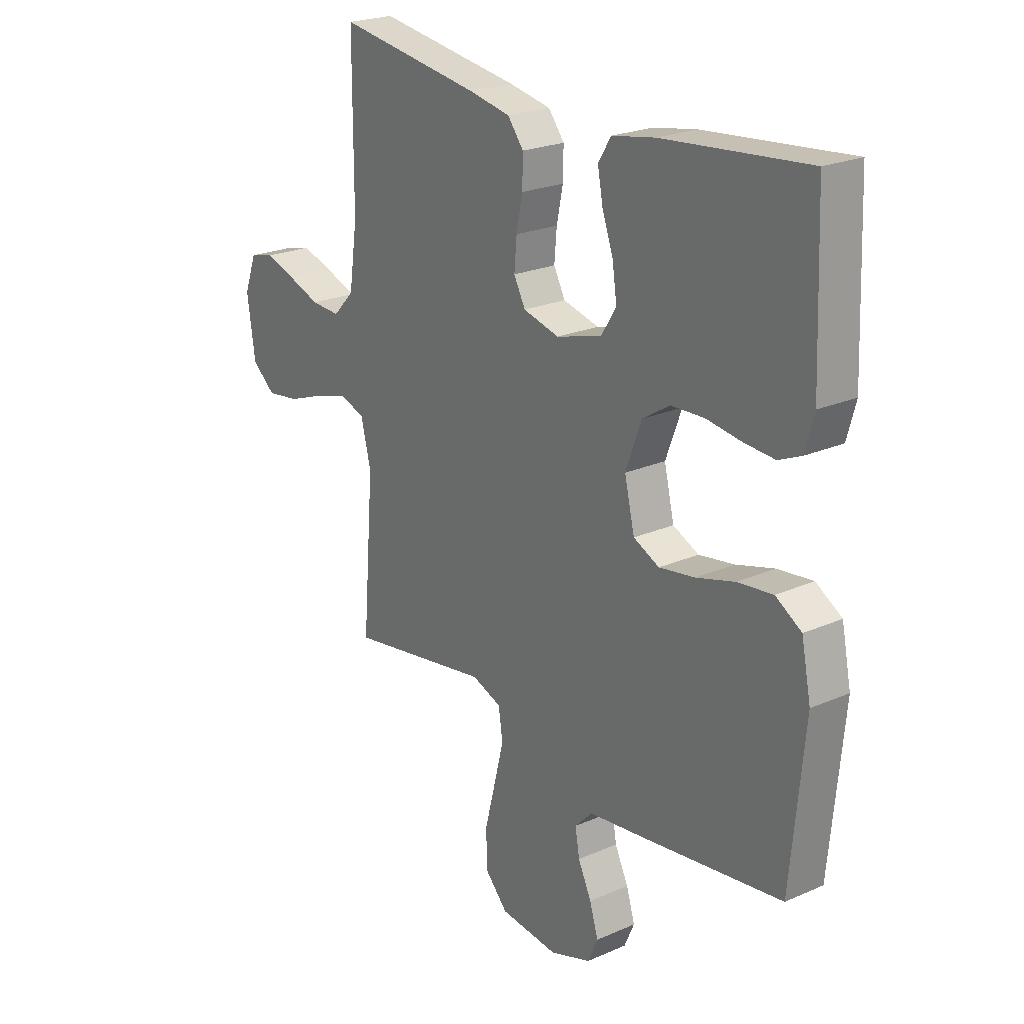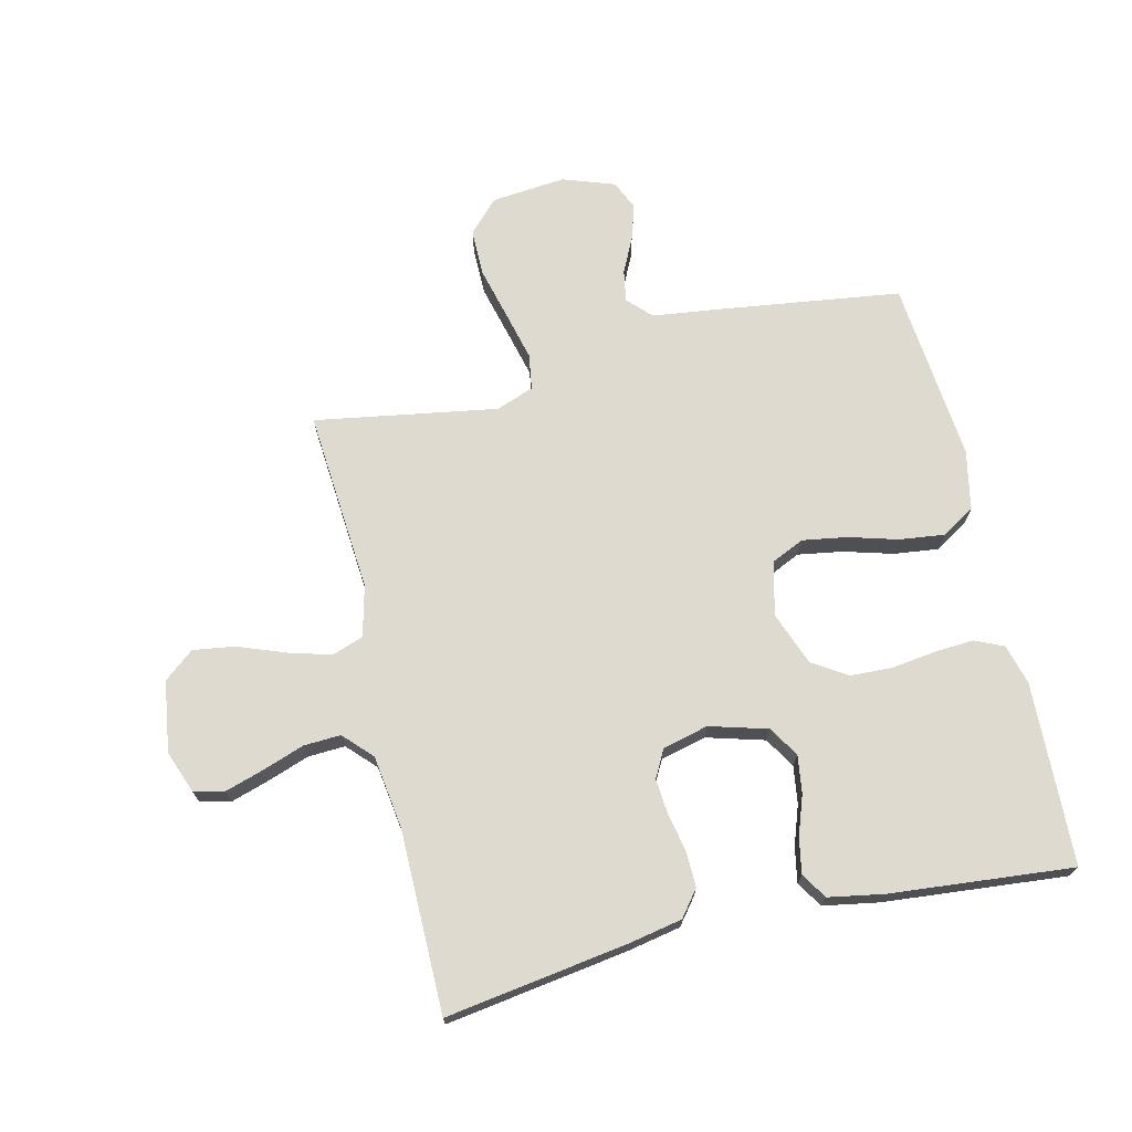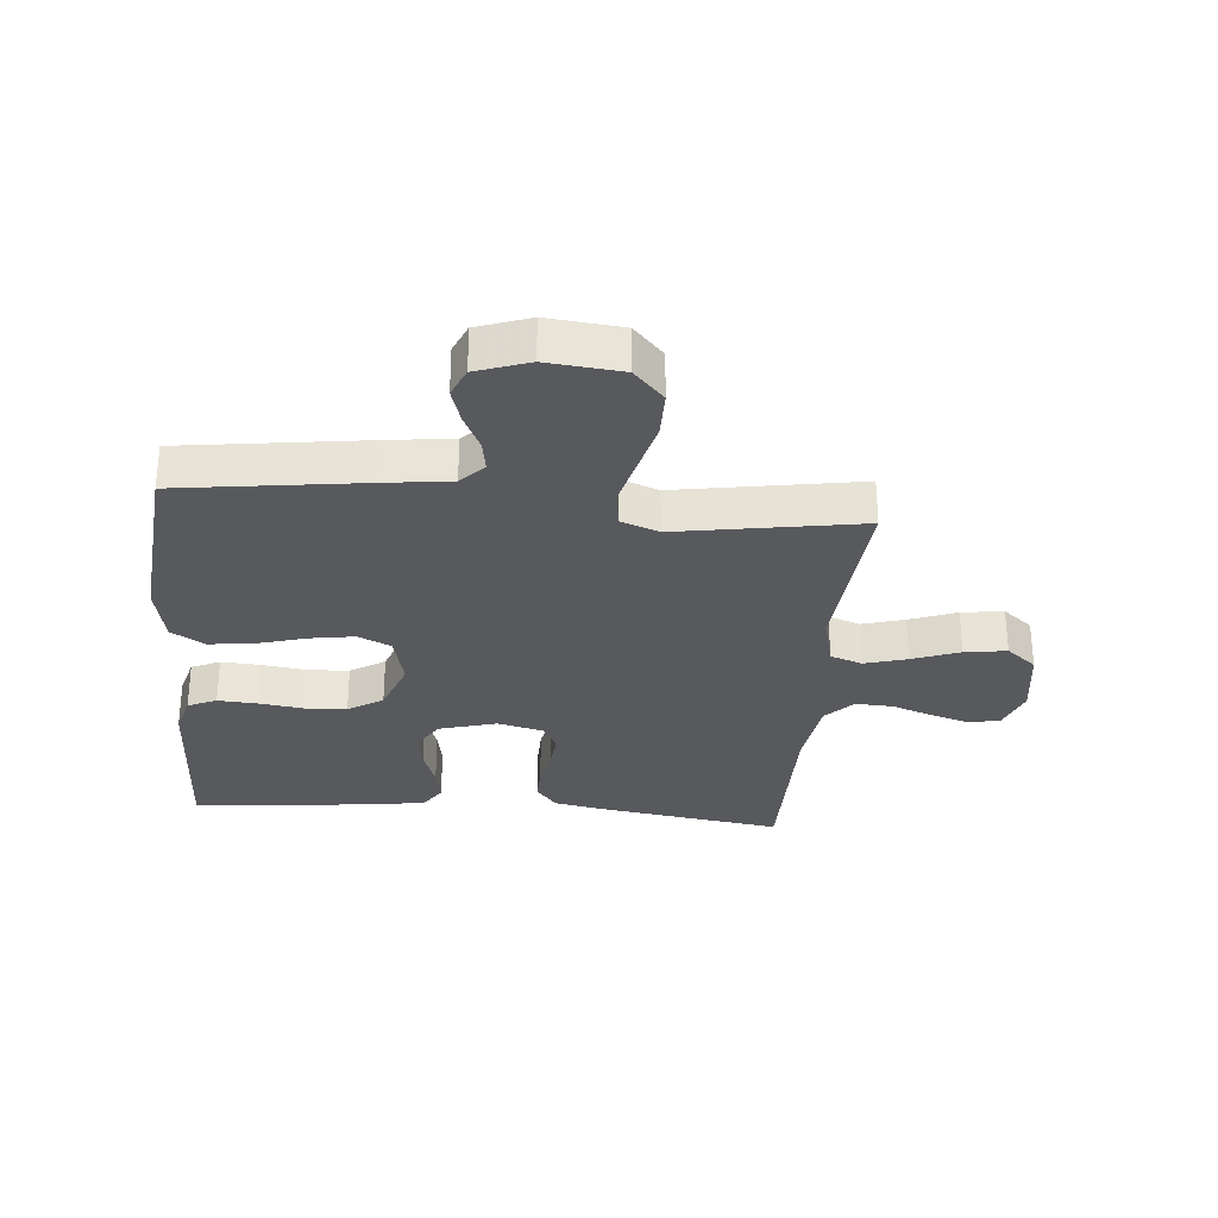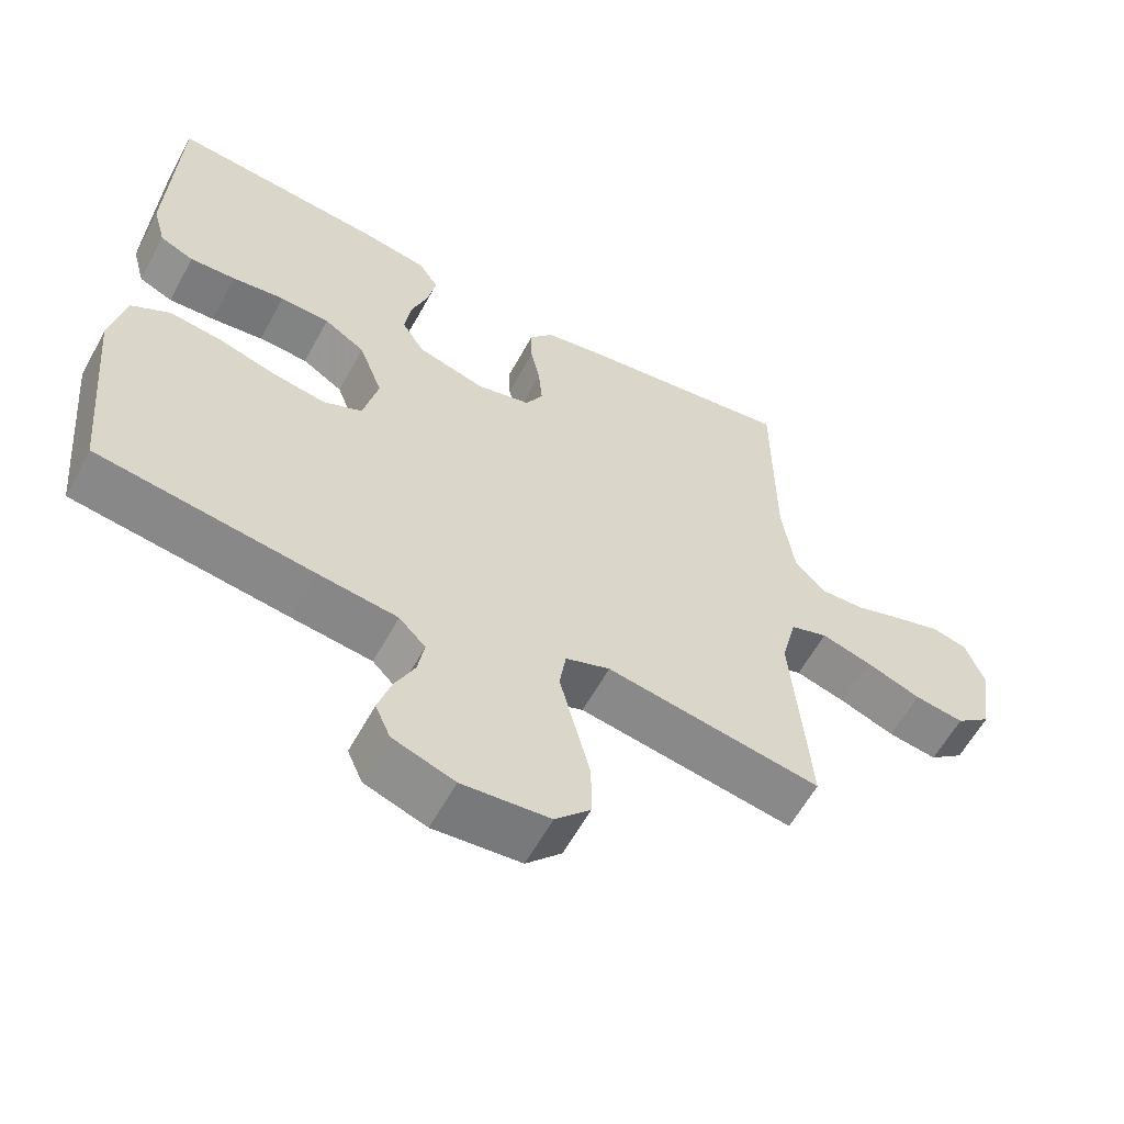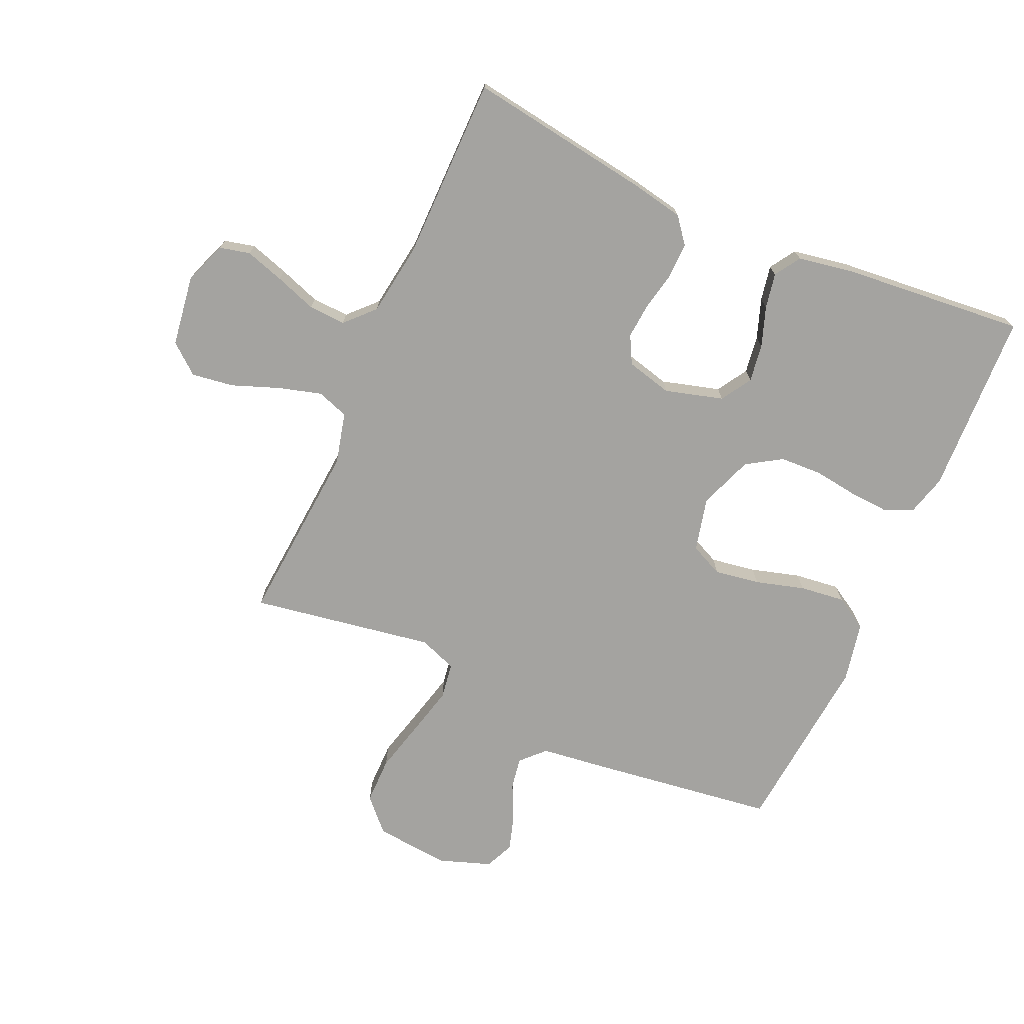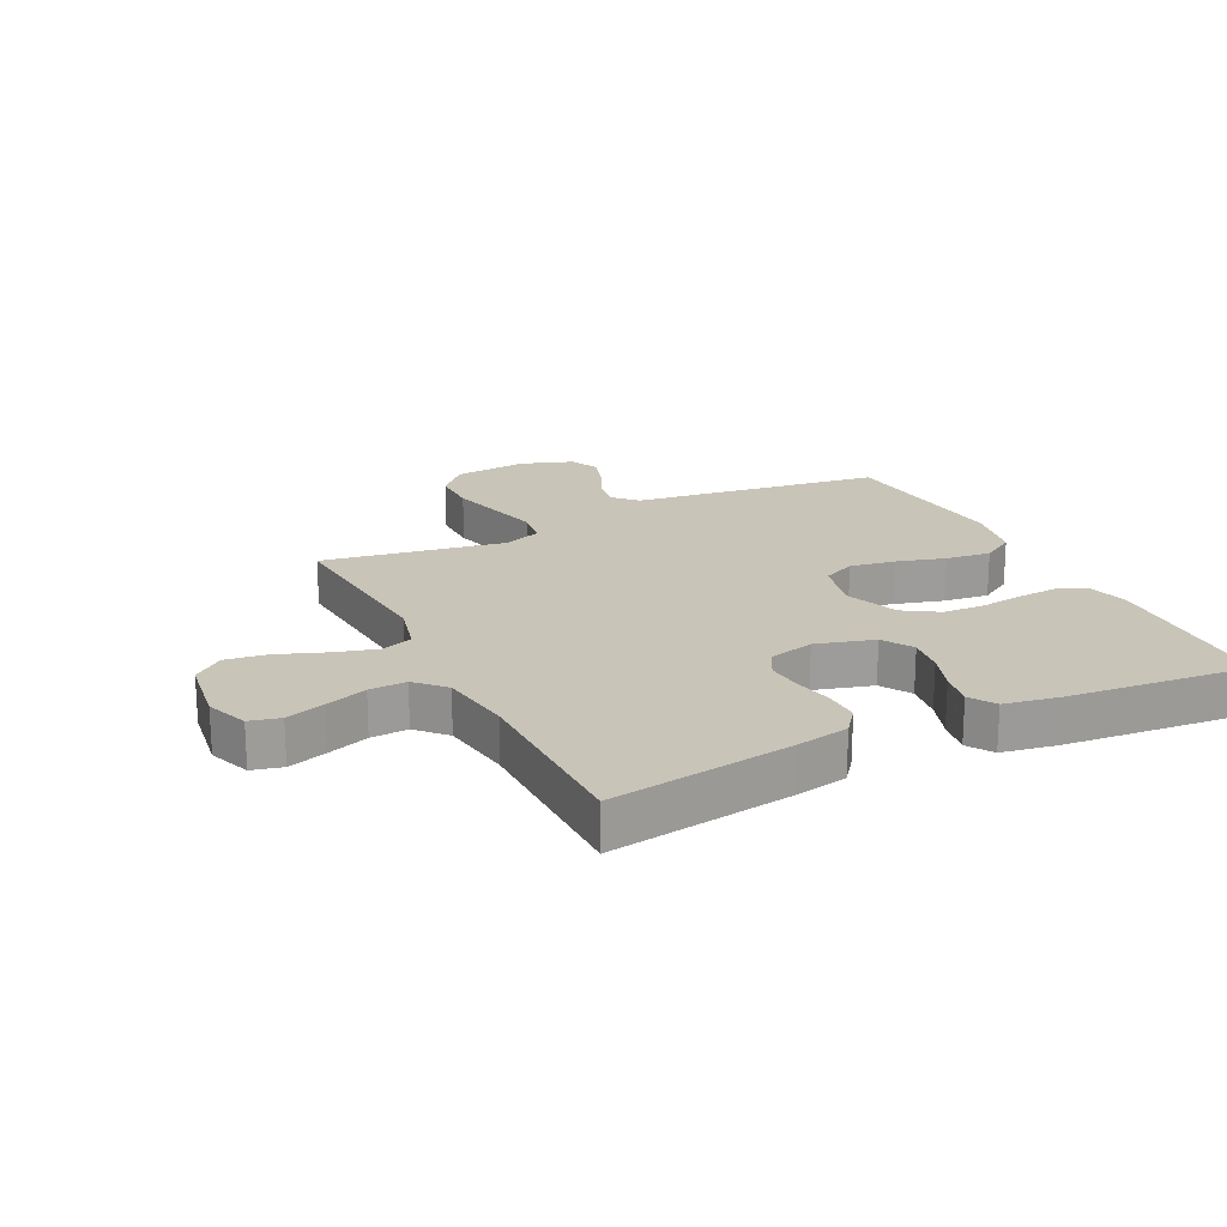
<metadata>
{"format":"obj","ext":"obj","renderer":"f3d","projection":"perspective","resolution":1024,"background":"white","views":[{"elev":23.0,"azim":53.3,"up":"+Z"},{"elev":71.0,"azim":-13.3,"up":"+Y"},{"elev":-30.2,"azim":174.9,"up":"+Y"},{"elev":-60.0,"azim":151.4,"up":"+Z"},{"elev":-72.9,"azim":-24.0,"up":"+Y"},{"elev":20.1,"azim":-26.3,"up":"+Y"}]}
</metadata>
<code>
v 0.5 0.07 0.5
v 0.512 0.07 0.2
v 0.494 0.07 0.134
v 0.447 0.07 0.113
v 0.383 0.07 0.117
v 0.31 0.07 0.127
v 0.241 0.07 0.124
v 0.184 0.07 0.088
v 0.151 0.07 0
v 0.172 0.07 -0.088
v 0.226 0.07 -0.113
v 0.3 0.07 -0.101
v 0.38 0.07 -0.078
v 0.454 0.07 -0.069
v 0.508 0.07 -0.102
v 0.528 0.07 -0.2
v 0.5 0.07 -0.5
v 0.2 0.07 -0.541
v 0.089 0.07 -0.555
v 0.052 0.07 -0.593
v 0.061 0.07 -0.645
v 0.089 0.07 -0.703
v 0.107 0.07 -0.761
v 0.086 0.07 -0.809
v 0 0.07 -0.839
v -0.122 0.07 -0.827
v -0.171 0.07 -0.775
v -0.171 0.07 -0.698
v -0.149 0.07 -0.612
v -0.129 0.07 -0.532
v -0.138 0.07 -0.473
v -0.2 0.07 -0.45
v -0.5 0.07 -0.5
v -0.476 0.07 -0.2
v -0.497 0.07 -0.116
v -0.549 0.07 -0.098
v -0.619 0.07 -0.118
v -0.696 0.07 -0.147
v -0.765 0.07 -0.157
v -0.814 0.07 -0.117
v -0.831 0.07 0
v -0.805 0.07 0.069
v -0.755 0.07 0.081
v -0.691 0.07 0.061
v -0.623 0.07 0.037
v -0.562 0.07 0.034
v -0.518 0.07 0.08
v -0.501 0.07 0.2
v -0.5 0.07 0.5
v -0.2 0.07 0.455
v -0.113 0.07 0.438
v -0.08 0.07 0.396
v -0.081 0.07 0.338
v -0.094 0.07 0.275
v -0.099 0.07 0.216
v -0.075 0.07 0.171
v 0 0.07 0.152
v 0.095 0.07 0.179
v 0.126 0.07 0.229
v 0.117 0.07 0.291
v 0.094 0.07 0.356
v 0.083 0.07 0.414
v 0.11 0.07 0.456
v 0.2 0.07 0.472
v 0.5 0 0.5
v 0.512 0 0.2
v 0.494 0 0.134
v 0.447 0 0.113
v 0.383 0 0.117
v 0.31 0 0.127
v 0.241 0 0.124
v 0.184 0 0.088
v 0.151 0 0
v 0.172 0 -0.088
v 0.226 0 -0.113
v 0.3 0 -0.101
v 0.38 0 -0.078
v 0.454 0 -0.069
v 0.508 0 -0.102
v 0.528 0 -0.2
v 0.5 0 -0.5
v 0.2 0 -0.541
v 0.089 0 -0.555
v 0.052 0 -0.593
v 0.061 0 -0.645
v 0.089 0 -0.703
v 0.107 0 -0.761
v 0.086 0 -0.809
v 0 0 -0.839
v -0.122 0 -0.827
v -0.171 0 -0.775
v -0.171 0 -0.698
v -0.149 0 -0.612
v -0.129 0 -0.532
v -0.138 0 -0.473
v -0.2 0 -0.45
v -0.5 0 -0.5
v -0.476 0 -0.2
v -0.497 0 -0.116
v -0.549 0 -0.098
v -0.619 0 -0.118
v -0.696 0 -0.147
v -0.765 0 -0.157
v -0.814 0 -0.117
v -0.831 0 0
v -0.805 0 0.069
v -0.755 0 0.081
v -0.691 0 0.061
v -0.623 0 0.037
v -0.562 0 0.034
v -0.518 0 0.08
v -0.501 0 0.2
v -0.5 0 0.5
v -0.2 0 0.455
v -0.113 0 0.438
v -0.08 0 0.396
v -0.081 0 0.338
v -0.094 0 0.275
v -0.099 0 0.216
v -0.075 0 0.171
v 0 0 0.152
v 0.095 0 0.179
v 0.126 0 0.229
v 0.117 0 0.291
v 0.094 0 0.356
v 0.083 0 0.414
v 0.11 0 0.456
v 0.2 0 0.472
f 60 61 62 63
f 59 60 63 64
f 51 52 53 54
f 51 54 55
f 48 49 50 51
f 47 48 51 55
f 46 47 55 56
f 42 43 44 45
f 40 41 42 45
f 40 45 46
f 37 38 39 40
f 36 37 40 46
f 35 36 46 56
f 32 33 34
f 31 32 34 35
f 26 27 28 29
f 26 29 30
f 25 26 30
f 24 25 30 31
f 21 22 23 24
f 20 21 24 31
f 16 17 18 19
f 14 15 16 19
f 12 13 14 19
f 11 12 19 20
f 10 11 20 31
f 3 4 5 6
f 1 2 3 6
f 59 64 1 6
f 58 59 6 7
f 57 58 7 8
f 56 57 8 9
f 31 35 56
f 9 10 31 56
f 127 126 125 124
f 128 127 124 123
f 118 117 116 115
f 119 118 115
f 115 114 113 112
f 119 115 112 111
f 120 119 111 110
f 109 108 107 106
f 109 106 105 104
f 110 109 104
f 104 103 102 101
f 110 104 101 100
f 120 110 100 99
f 98 97 96
f 99 98 96 95
f 93 92 91 90
f 94 93 90
f 94 90 89
f 95 94 89 88
f 88 87 86 85
f 95 88 85 84
f 83 82 81 80
f 83 80 79 78
f 83 78 77 76
f 84 83 76 75
f 95 84 75 74
f 70 69 68 67
f 70 67 66 65
f 70 65 128 123
f 71 70 123 122
f 72 71 122 121
f 73 72 121 120
f 120 99 95
f 120 95 74 73
f 1 65 66 2
f 2 66 67 3
f 3 67 68 4
f 4 68 69 5
f 5 69 70 6
f 6 70 71 7
f 7 71 72 8
f 8 72 73 9
f 9 73 74 10
f 10 74 75 11
f 11 75 76 12
f 12 76 77 13
f 13 77 78 14
f 14 78 79 15
f 15 79 80 16
f 16 80 81 17
f 17 81 82 18
f 18 82 83 19
f 19 83 84 20
f 20 84 85 21
f 21 85 86 22
f 22 86 87 23
f 23 87 88 24
f 24 88 89 25
f 25 89 90 26
f 26 90 91 27
f 27 91 92 28
f 28 92 93 29
f 29 93 94 30
f 30 94 95 31
f 31 95 96 32
f 32 96 97 33
f 33 97 98 34
f 34 98 99 35
f 35 99 100 36
f 36 100 101 37
f 37 101 102 38
f 38 102 103 39
f 39 103 104 40
f 40 104 105 41
f 41 105 106 42
f 42 106 107 43
f 43 107 108 44
f 44 108 109 45
f 45 109 110 46
f 46 110 111 47
f 47 111 112 48
f 48 112 113 49
f 49 113 114 50
f 50 114 115 51
f 51 115 116 52
f 52 116 117 53
f 53 117 118 54
f 54 118 119 55
f 55 119 120 56
f 56 120 121 57
f 57 121 122 58
f 58 122 123 59
f 59 123 124 60
f 60 124 125 61
f 61 125 126 62
f 62 126 127 63
f 63 127 128 64
f 64 128 65 1

</code>
